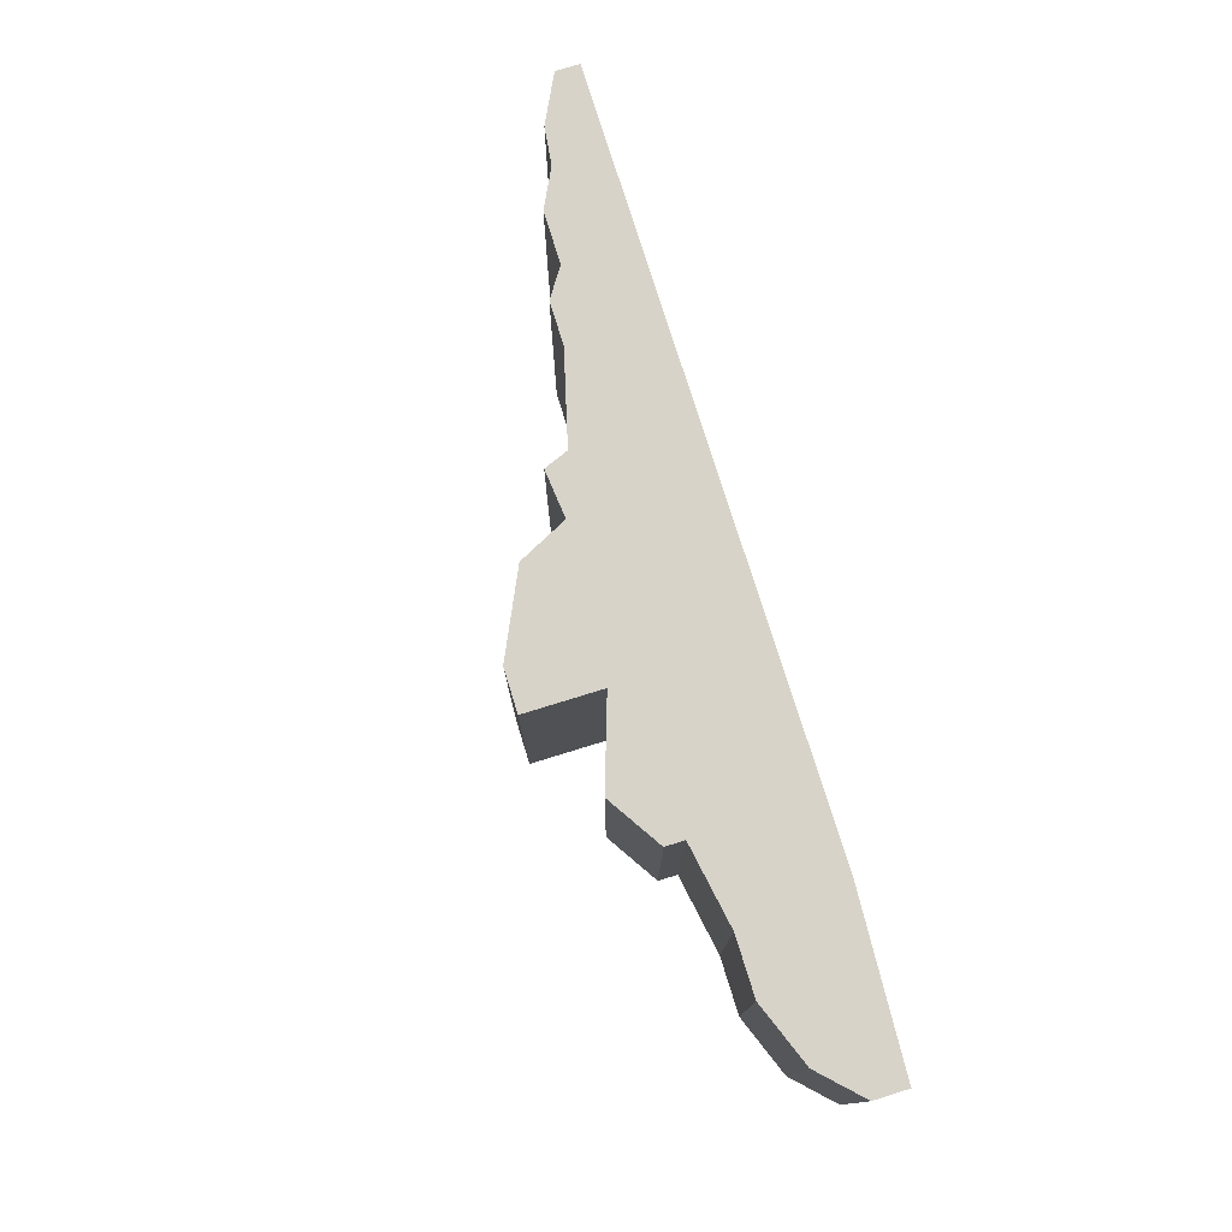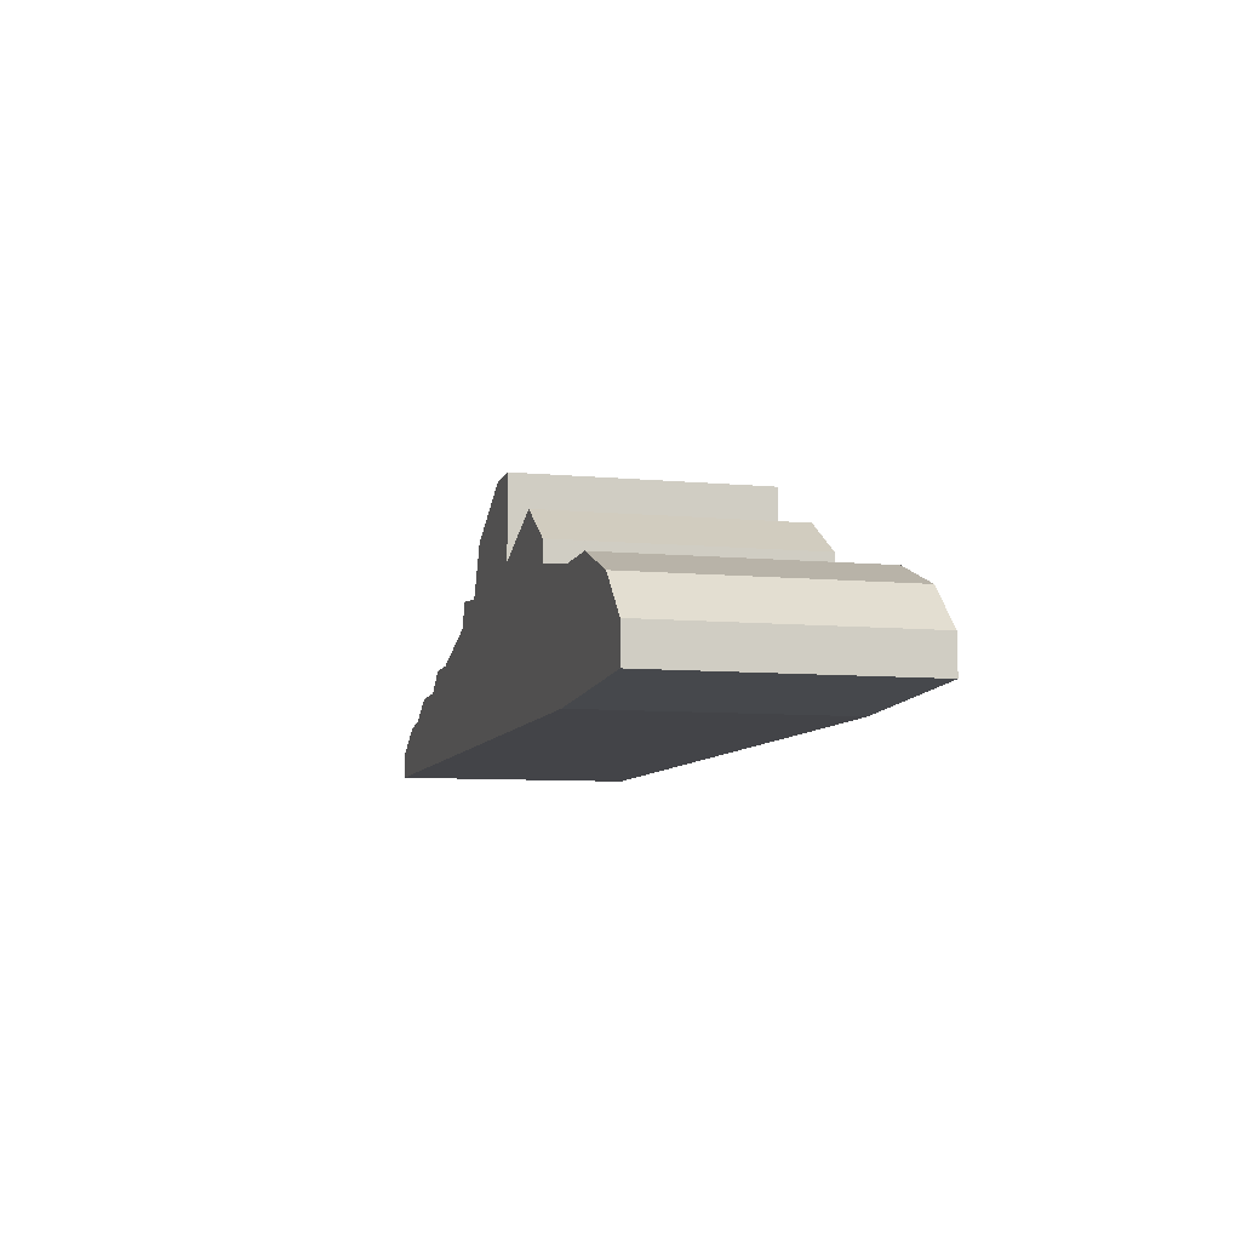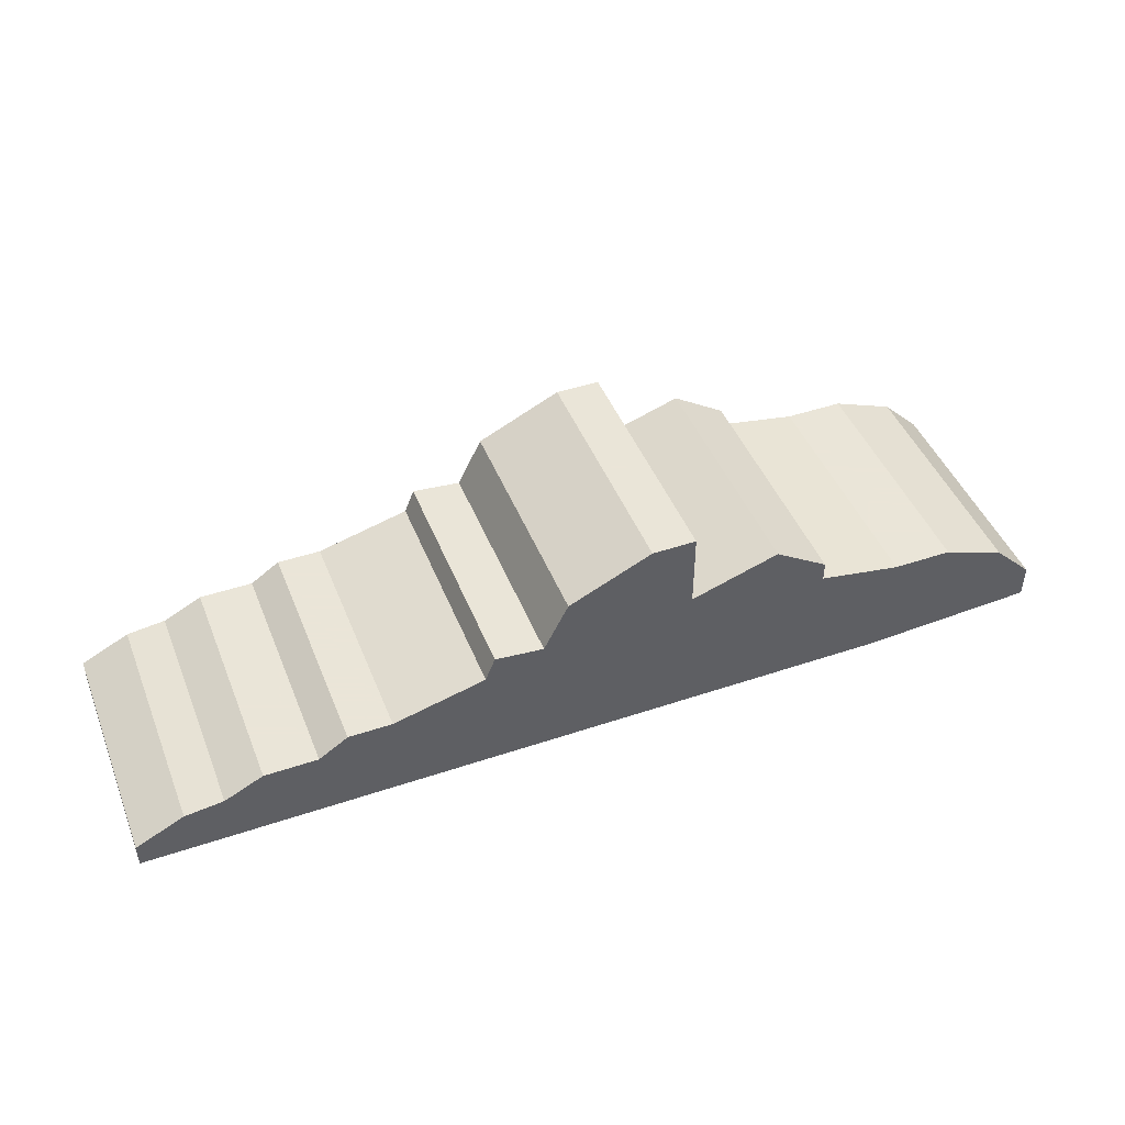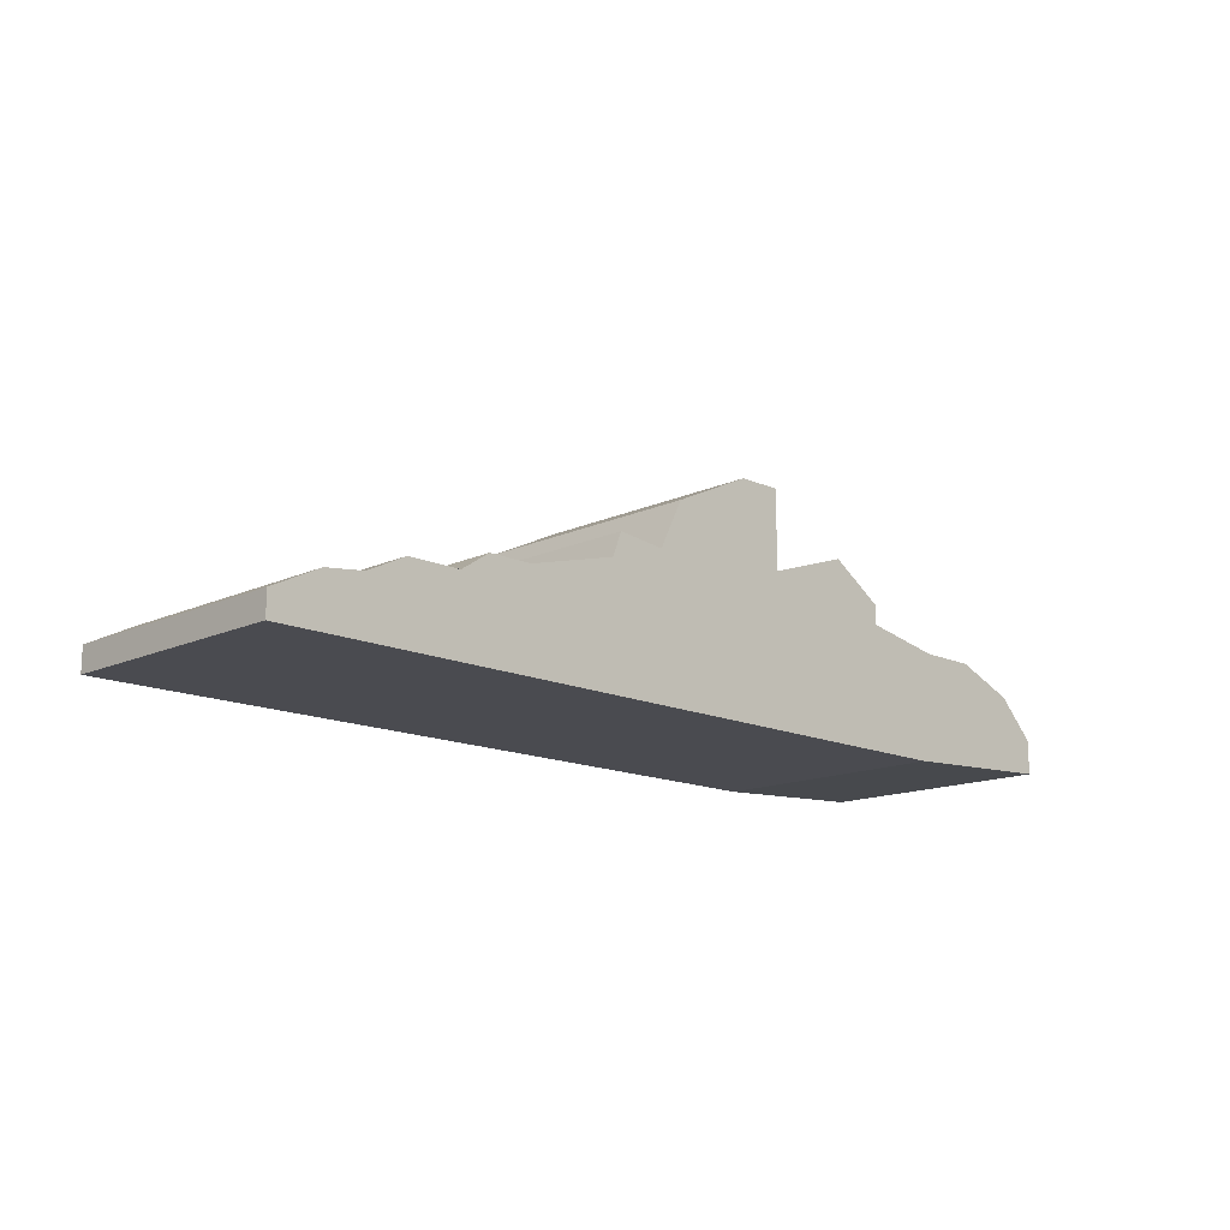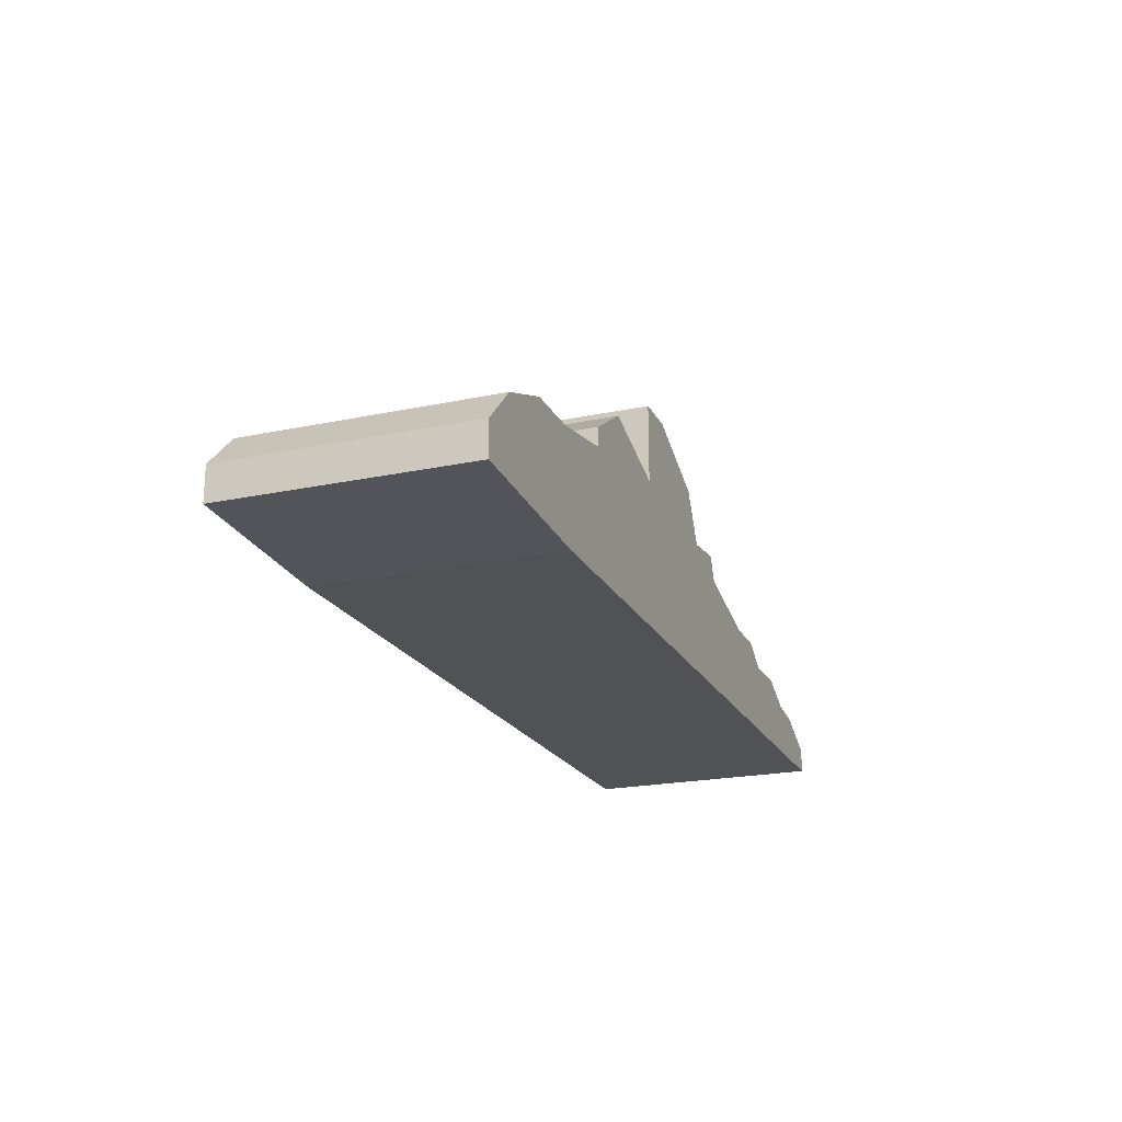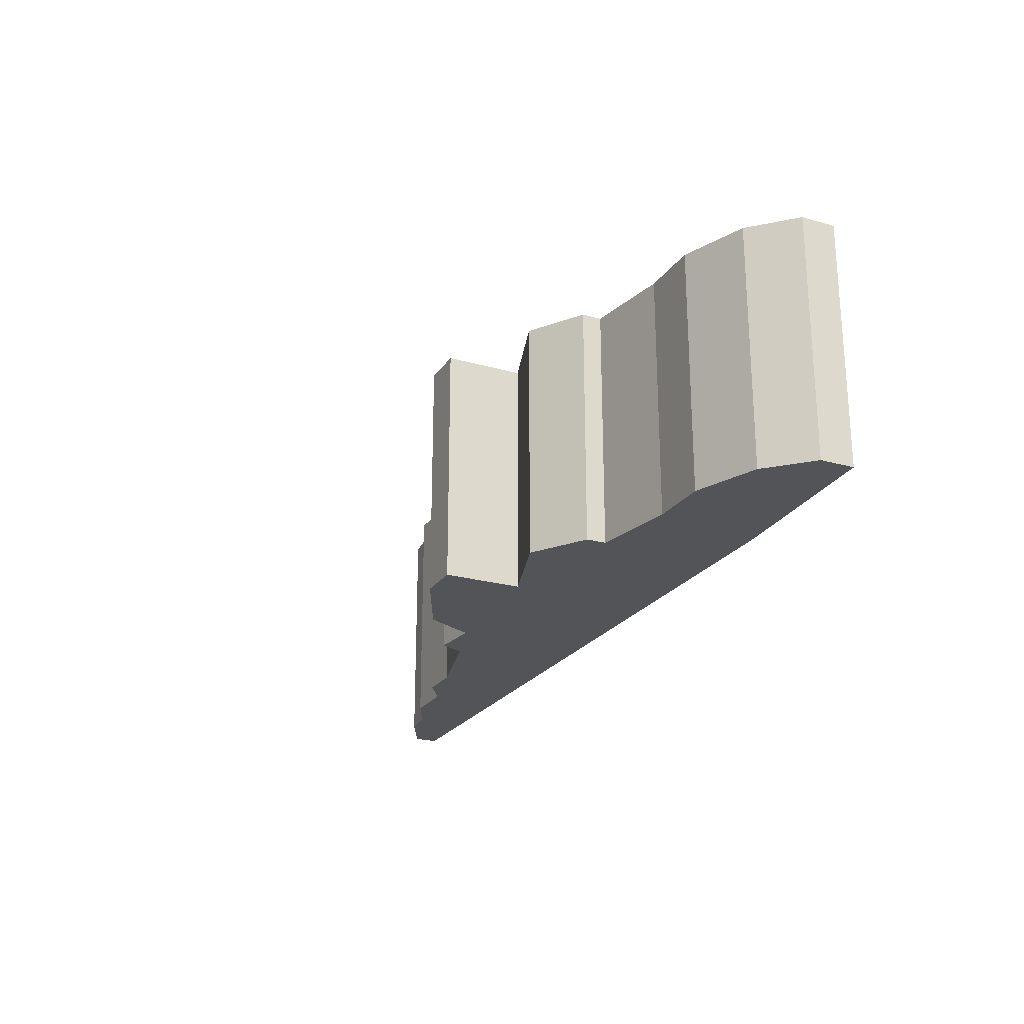
<metadata>
{"format":"obj","ext":"obj","renderer":"f3d","projection":"perspective","resolution":1024,"background":"white","views":[{"elev":76.4,"azim":-107.2,"up":"+Z"},{"elev":-8.2,"azim":-104.5,"up":"+Y"},{"elev":45.5,"azim":158.8,"up":"+Y"},{"elev":-14.5,"azim":135.0,"up":"+Y"},{"elev":-20.8,"azim":-69.1,"up":"+Y"},{"elev":-23.3,"azim":-115.5,"up":"+Z"}]}
</metadata>
<code>
g sbg_iceland_df_building03_m
v -0.16 0.3 0
v -0.34 0.36 0
v -0.45 0.29 0
v -0.45 0.25 0
v -0.62 0.22 0
v -0.74 0.22 0
v -0.87 0.17 0
v -0.95 0.09 0
v -0.95 0.02 0
v -0.59 0 0
v 0.98 0 0
v 0.98 0.05 0
v 0.88 0.1 0
v 0.8 0.11 0
v 0.72 0.15 0
v 0.61 0.15 0
v 0.55 0.19 0
v 0.46 0.19 0
v 0.27 0.24 0
v 0.25 0.29 0
v 0.15 0.28 0
v 0.1 0.38 0
v -0.07 0.46 0
v -0.16 0.46 0
v -0.16 0.3 0.5
v -0.34 0.36 0.5
v -0.45 0.29 0.5
v -0.45 0.25 0.5
v -0.62 0.22 0.5
v -0.74 0.22 0.5
v -0.87 0.17 0.5
v -0.95 0.09 0.5
v -0.95 0.02 0.5
v -0.59 0 0.5
v 0.98 0 0.5
v 0.98 0.05 0.5
v 0.88 0.1 0.5
v 0.8 0.11 0.5
v 0.72 0.15 0.5
v 0.61 0.15 0.5
v 0.55 0.19 0.5
v 0.46 0.19 0.5
v 0.27 0.24 0.5
v 0.25 0.29 0.5
v 0.15 0.28 0.5
v 0.1 0.38 0.5
v -0.07 0.46 0.5
v -0.16 0.46 0.5
g sbg_iceland_df_building03_m_0
f 24 23 1
f 23 22 1
f 21 20 19
f 18 17 16
f 19 18 10
f 16 15 14
f 14 13 11
f 16 14 11
f 11 10 16
f 13 12 11
f 21 19 10
f 10 18 16
f 6 5 10
f 7 6 10
f 9 7 10
f 8 7 9
f 10 5 4
f 10 4 1
f 2 1 4
f 3 2 4
f 22 21 1
f 21 10 1
f 24 47 23
f 47 24 48
f 1 48 24
f 48 1 25
f 23 46 22
f 46 23 47
f 20 43 19
f 43 20 44
f 21 44 20
f 44 21 45
f 17 40 16
f 40 17 41
f 18 41 17
f 41 18 42
f 19 42 18
f 42 19 43
f 15 38 14
f 38 15 39
f 16 39 15
f 39 16 40
f 14 37 13
f 37 14 38
f 11 34 10
f 34 11 35
f 12 35 11
f 35 12 36
f 13 36 12
f 36 13 37
f 6 29 5
f 29 6 30
f 7 30 6
f 30 7 31
f 10 33 9
f 33 10 34
f 8 31 7
f 31 8 32
f 9 32 8
f 32 9 33
f 5 28 4
f 28 5 29
f 2 25 1
f 25 2 26
f 3 26 2
f 26 3 27
f 4 27 3
f 27 4 28
f 22 45 21
f 45 22 46
f 25 47 48
f 25 46 47
f 43 44 45
f 40 41 42
f 34 42 43
f 38 39 40
f 35 37 38
f 35 38 40
f 40 34 35
f 35 36 37
f 34 43 45
f 40 42 34
f 34 29 30
f 34 30 31
f 34 31 33
f 33 31 32
f 28 29 34
f 25 28 34
f 28 25 26
f 28 26 27
f 25 45 46
f 25 34 45

</code>
